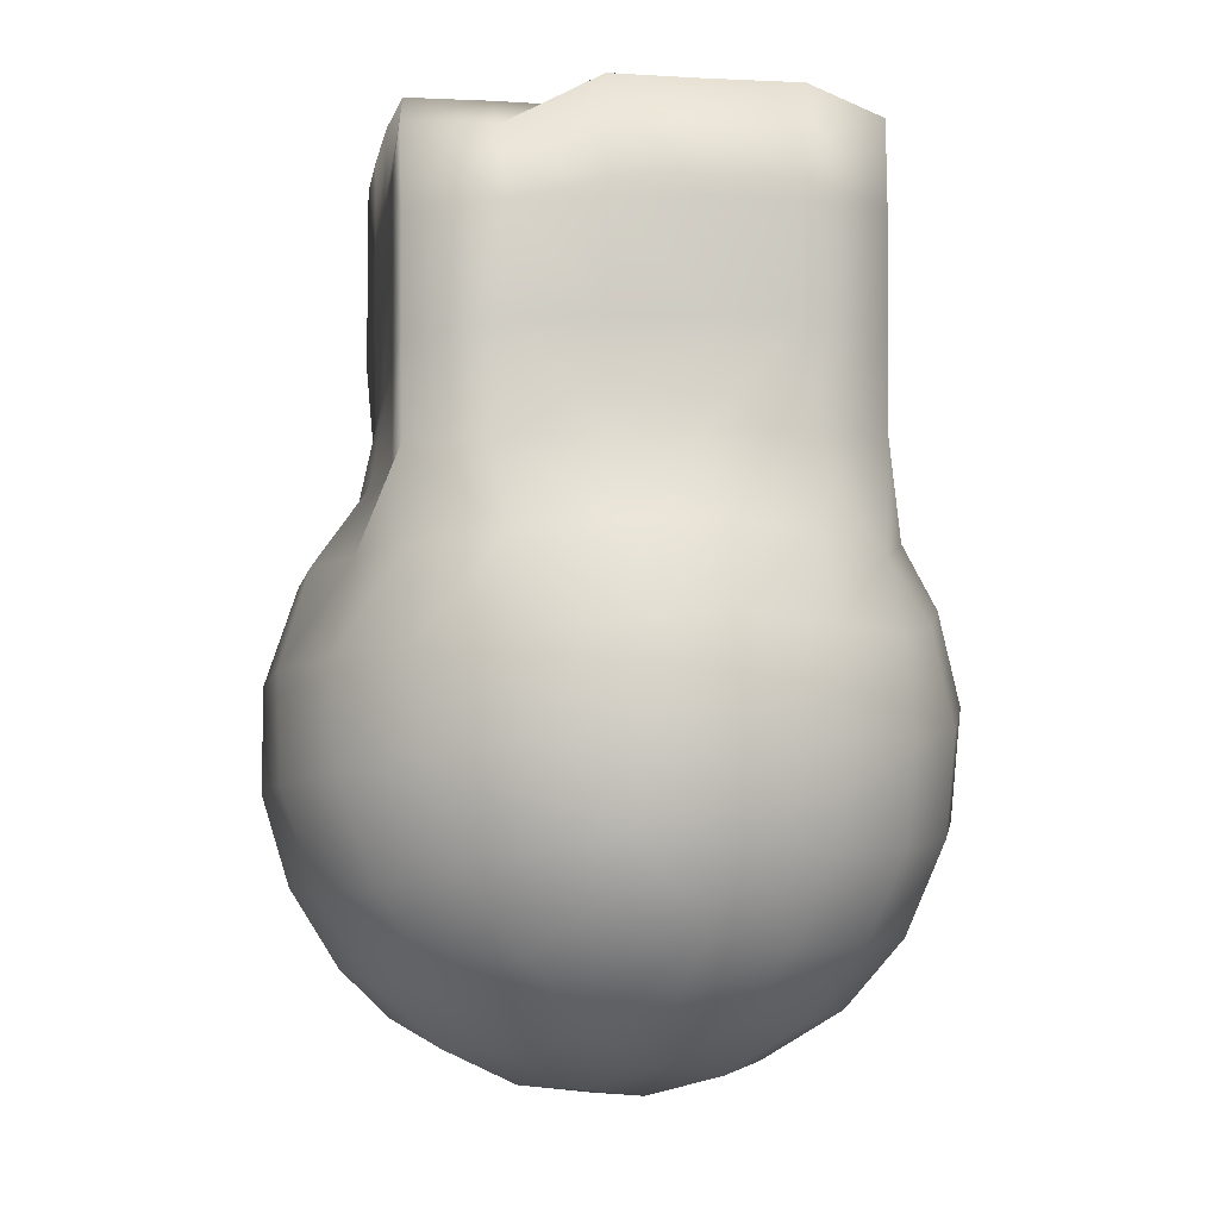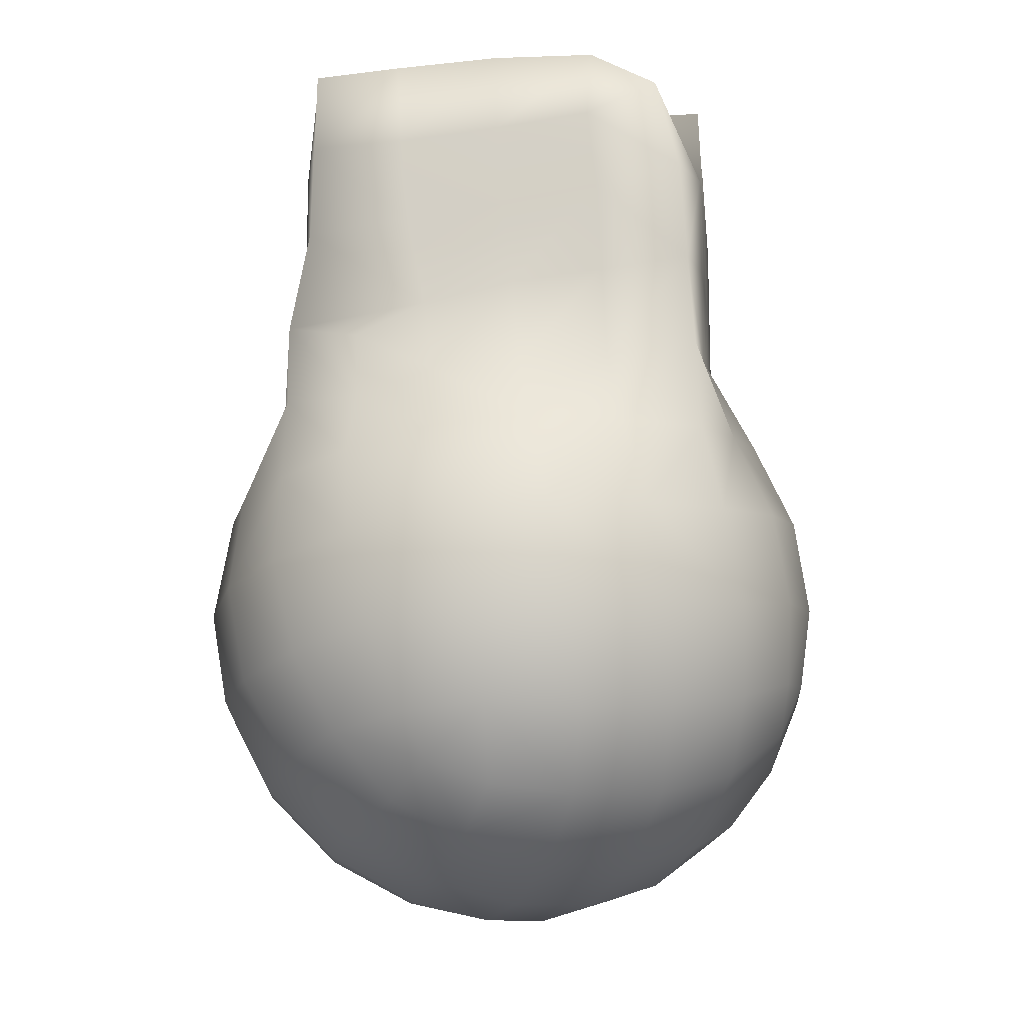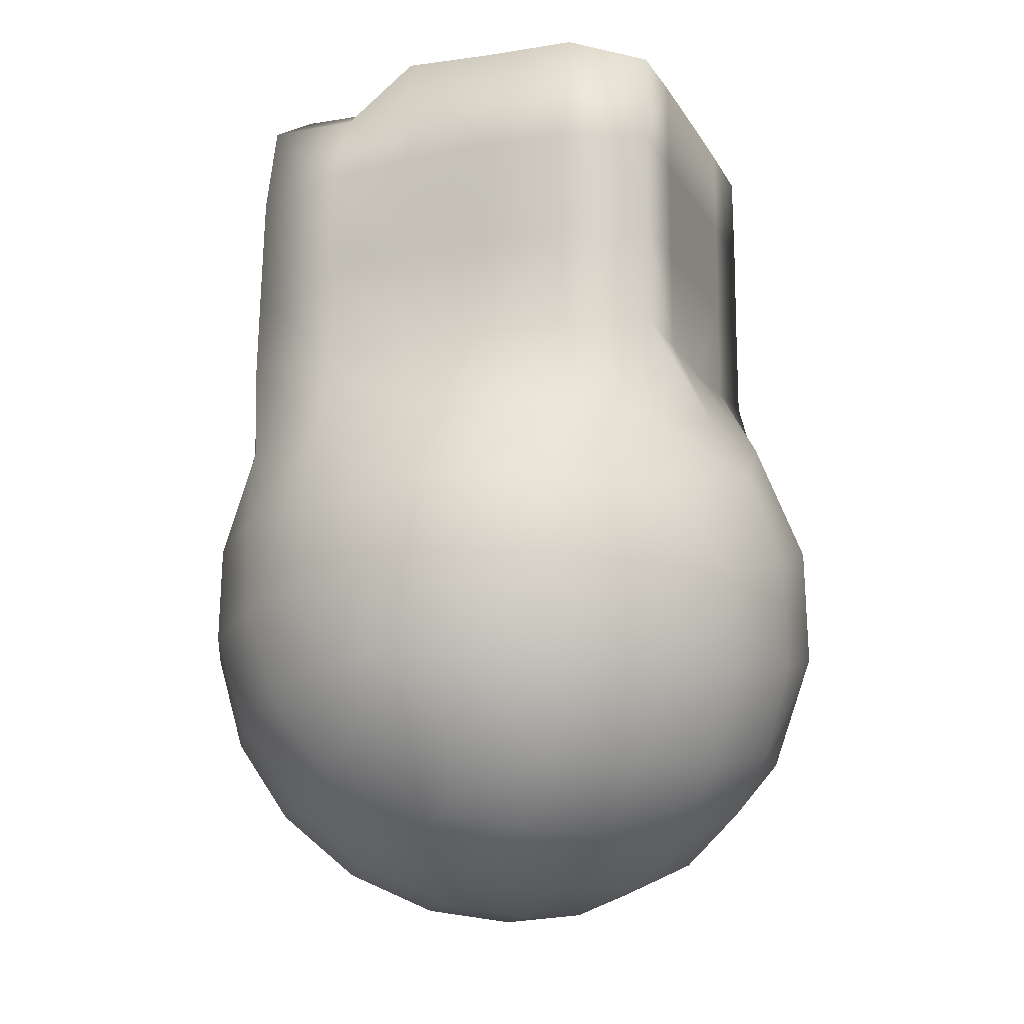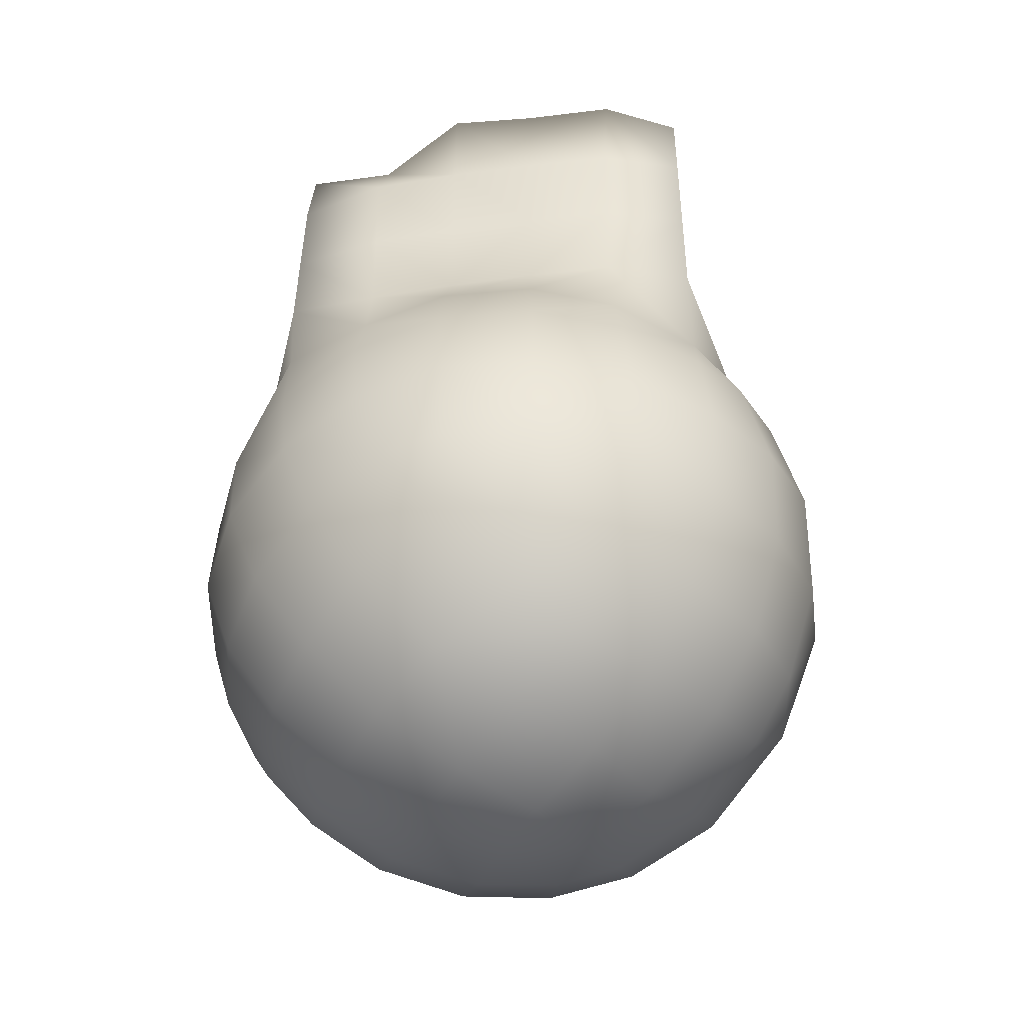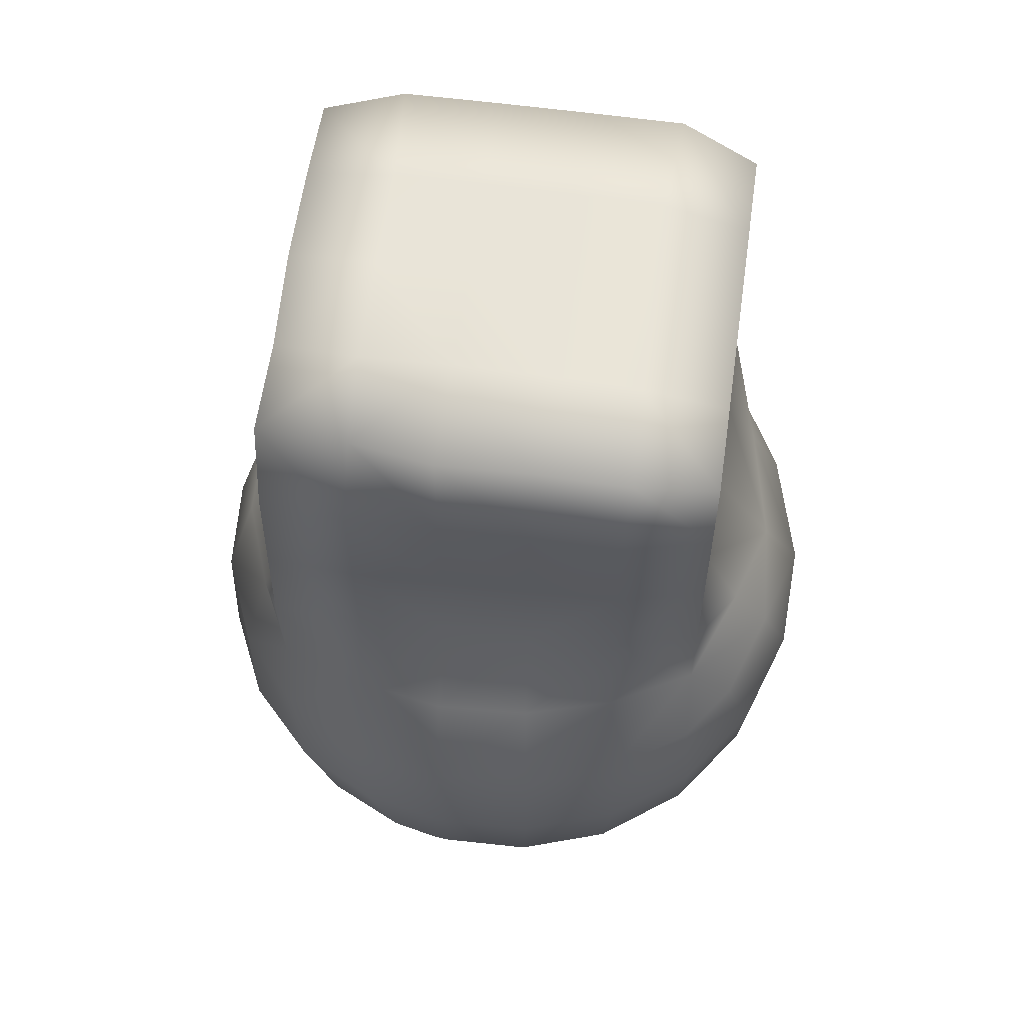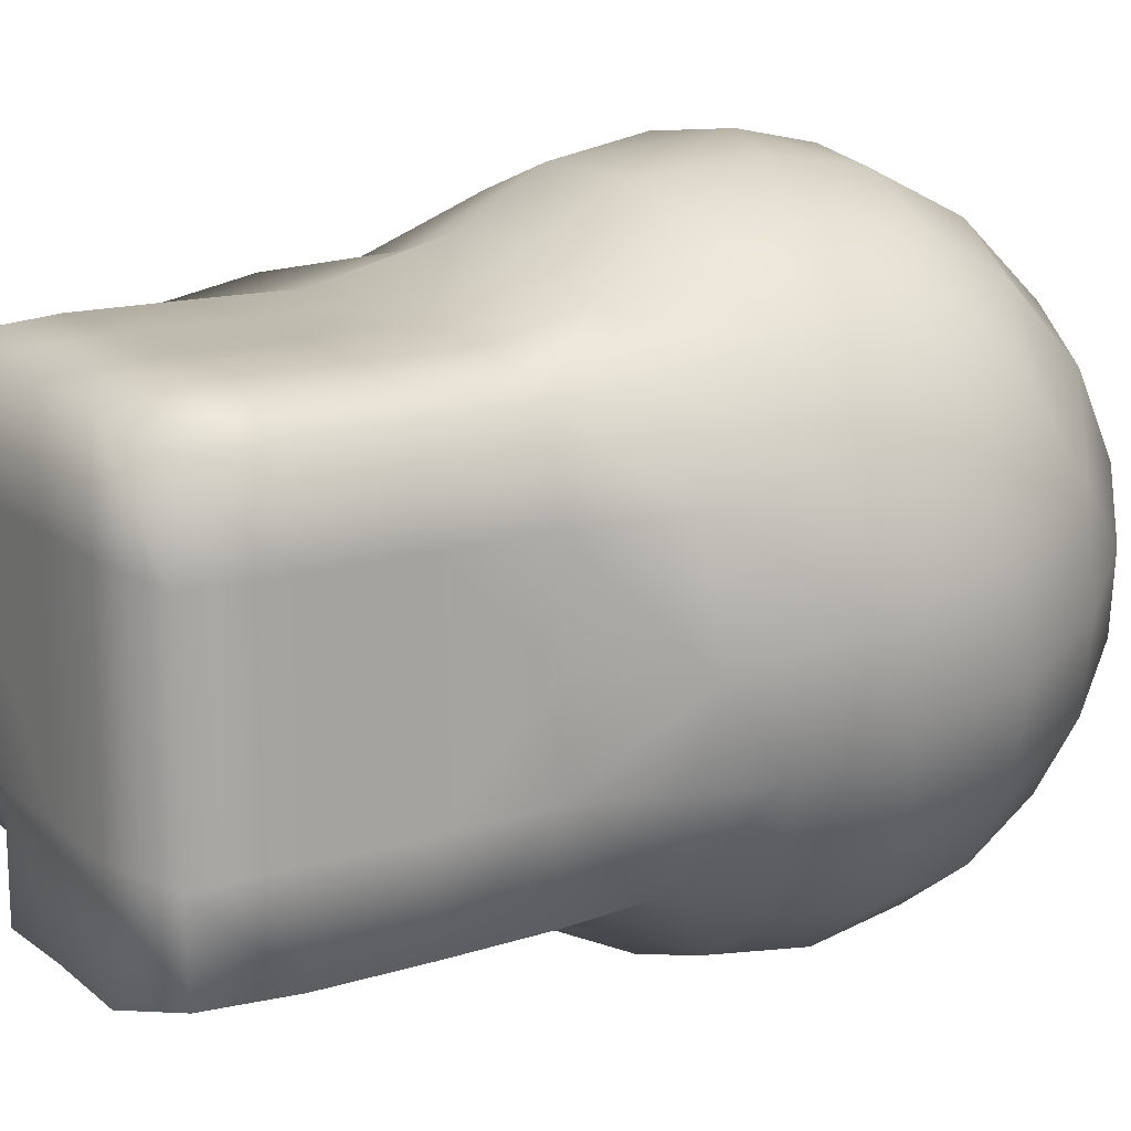
<metadata>
{"format":"obj","ext":"obj","renderer":"f3d","projection":"perspective","resolution":1024,"background":"white","views":[{"elev":-4.9,"azim":170.5,"up":"+Y"},{"elev":-13.7,"azim":96.9,"up":"+Y"},{"elev":-13.5,"azim":-160.7,"up":"+Y"},{"elev":-45.8,"azim":-173.0,"up":"+Y"},{"elev":60.2,"azim":-171.9,"up":"+Y"},{"elev":15.5,"azim":-121.8,"up":"+Z"}]}
</metadata>
<code>
g Volume4
v 0.691 39.8 97.03
v -8.872 40.69 98.88
v 4.94 42.1 106.6
v -5.007 42.51 108.5
v -4.378 39.97 90.01
v 10.21 41.27 92.13
v 15.36 44.03 102.4
v 8.408 47.95 116.9
v -2.924 48.03 118.8
v -18.59 43.57 92.64
v -12.26 42.87 82.54
v 4.032 41.52 82.79
v 19.55 45.9 86.79
v 24.47 48.66 97.07
v 19.08 49.89 112.2
v -1.43 56.94 127.6
v 10.25 56.94 125.6
v -14.08 49.6 117.5
v -13.05 43.92 107.8
v -23.4 47.29 102.6
v -27.1 49.9 85.91
v -19.64 48.77 75.92
v -3.259 44.52 74.62
v 13.37 46.24 76.87
v 27.8 53.65 82.74
v 30.74 54.64 92.97
v 27.03 53.14 105.9
v 21.28 58.43 120.4
v -13.01 58.5 126.5
v -0.6878 67.38 133
v 10.78 68.53 131.5
v -25.2 53.51 113.2
v -31.72 53.4 96.76
v -32.97 58.28 80.75
v -25.56 57.37 70.5
v -11.02 49.87 68.65
v 5.147 48.8 68.8
v 21.59 54.08 72.29
v 36.56 63.99 92.92
v 34.15 63.47 81.34
v 32.23 57.46 100.6
v 30.12 61.37 112.6
v 21.86 69.61 126.4
v -11.95 69.23 132
v -24.18 61.47 122.1
v -0.5433 77.09 135.1
v 9.537 80.42 133.9
v -35.45 60.65 104.6
v -36.85 60.36 92.43
v -36.72 69.57 76.47
v -29.22 68.38 66.47
v -15.7 58.1 62.82
v -3.145 52.37 64.22
v 13.76 57.24 63.57
v 28.4 64.39 70.26
v 34.99 63.17 103.4
v 39.74 74.75 94.99
v 38.21 75.62 82.4
v 31.26 71.49 117.8
v 20.72 82.17 129
v -10.71 80.61 134.1
v -22.2 70.76 128
v -32.93 67.39 116.5
v -40.94 71.58 88.59
v -37.13 81.67 73.82
v -29.98 80.52 64.46
v -19.08 68.41 58.97
v -5.612 59.92 58.7
v 20.11 66.55 61.57
v 32.74 76.55 70.66
v 37.38 73.79 107.2
v 39.54 87.39 97.76
v 38.48 88.49 84.82
v 30.15 83.55 120.9
v 17.92 94.47 128.1
v 6.19 94.45 132.3
v -21.85 81.76 129.6
v -29.42 72.63 122.8
v -41.2 74.41 101.3
v -37.45 78.23 113.3
v -41.26 84.91 85.26
v -34.03 93.21 72.29
v -28.9 91.97 65.49
v -20.31 80.49 57.41
v -8.1 69.37 54.94
v 5.481 63.42 57.15
v 23.99 77.88 61.29
v 10.51 69.5 56.01
v 33.55 88.98 72.94
v 36.65 85.53 110.1
v 34.79 100.4 87.5
v 35.46 99.27 99.86
v 26.78 95.23 120.9
v 15.2 105 123.3
v 4.659 105.4 126.7
v -8.338 94.45 132.3
v -20.27 93.8 128.2
v -30.81 81.11 122.6
v -41.58 88.23 97.5
v -37.51 91.16 110.5
v -37.78 96.01 82.48
v -19.48 92.45 58.82
v -8.62 80.74 53.36
v 2.955 70.25 54.28
v 25.39 89.89 63.55
v 13.92 79.69 55.5
v 30.54 100.5 75.99
v 32.66 97.3 111.3
v 27.91 110 89.52
v 28.51 108.9 100.8
v 24.89 106.1 120.7
v 14.82 116.2 120.7
v 4.159 115.8 120.7
v -7.39 105.3 126.7
v -18.27 104.6 123.1
v -30.29 92.72 120.7
v -33.36 103.1 107.1
v -36.47 102.2 92.67
v -33.16 103.7 81.34
v -28.46 100.9 70.18
v -18.28 103 63.58
v -8.328 92.91 55.1
v 2.694 80.73 52.83
v 15.08 91.24 57.37
v 25.61 100.7 66.13
v 26.29 110.5 78.17
v 26.88 106.1 111
v 26.29 121.2 90.7
v 26.29 118.8 102.3
v 24.92 116.3 120.7
v 15.41 128.5 120.7
v 4.287 128.2 120.7
v -6.973 115.7 120.7
v -17.94 115.7 120.7
v -28.37 104 118.1
v -28.37 114.7 106.3
v -28.37 113.8 93.18
v -28.37 114.4 80.92
v -28.37 114.2 69.2
v -17.8 114.4 66.06
v -7.502 103.8 60.16
v 3.684 92.56 54.61
v 14.89 102.1 62.27
v 26.23 112 66.72
v 26.29 122.6 78.8
v 26.29 114.7 111.5
v 26.29 132.2 91.98
v 26.29 130.8 104.7
v 26.29 129.1 117.9
v 15.58 141 120.7
v 4.401 140.8 120.7
v -6.938 128.1 120.7
v -17.89 128.1 120.7
v -28.37 115.6 117.8
v -28.37 127.5 106
v -28.37 127.3 93.23
v -28.37 127.2 80.44
v -28.37 126.9 68.87
v -6.981 114.2 66.06
v -17.77 127.1 66.06
v 3.984 103.4 59.68
v 15.07 112.7 66.06
v 26.28 123.8 67.52
v 26.29 134.1 79.42
v 26.29 143.1 92.71
v 26.29 141.7 105.7
v 26.29 141 117.6
v 16.25 153.5 119.6
v 4.493 153.5 119.7
v -6.866 140.8 120.7
v -18.01 140.8 120.7
v -28.37 127.7 117.5
v -28.37 139.9 105.9
v -28.37 139.7 93.12
v -28.37 139.7 80.32
v -28.37 139.7 68.73
v -6.998 126.9 66.06
v 3.938 113.7 66.06
v -17.91 140.2 66.06
v 15.14 125.4 66.06
v 26.28 136.7 68.39
v 26.29 144.7 80.55
v 25.97 153.4 93.07
v 26.26 152.5 106.3
v 26.28 151.7 117.4
v 4.374 153.5 106.9
v 15.48 153.5 106.7
v -6.946 153.5 119.7
v -18.84 153.5 119.7
v -28.37 140.2 117.5
v -28.37 151.1 106.2
v -28.37 151.1 93.21
v -28.37 151 80.21
v -28.37 150.6 69.32
v -6.99 140.1 66.06
v 4.046 126.3 66.06
v -18.56 153.5 66.69
v 15.35 138.5 66.06
v 26.29 148.5 71.42
v 25.22 153.5 80.04
v 15.27 153.5 93.45
v -6.898 153.5 106.9
v 4.222 153.5 93.64
v -28.37 150.8 116.9
v -17.92 153.5 106.7
v -17.86 153.5 93.44
v -17.87 153.5 80.03
v -6.961 153.5 66.92
v 4.019 139.7 66.06
v 15.17 148.5 71.07
v 15.14 153.5 79.79
v -6.897 153.5 93.62
v 4.113 153.5 80.25
v -6.957 153.5 80.31
v 4.09 153.5 66.49
f 103 84 102 122
f 102 83 120 121
f 101 119 120 82
f 99 118 101 81
f 99 100 117 118
f 80 98 116 100
f 77 97 116 98
f 96 114 115 97
f 76 95 114 96
f 95 94 112 113
f 75 93 111 94
f 90 108 93 74
f 91 109 110 92
f 72 92 108 90
f 73 89 107 91
f 87 69 88 106
f 89 70 87 105
f 104 86 68 85
f 103 85 67 84
f 66 83 102 84
f 81 101 82 65
f 99 81 64 79
f 99 79 80 100
f 80 63 78 98
f 77 98 78 62
f 61 96 97 77
f 76 75 94 95
f 60 74 93 75
f 90 74 59 71
f 72 73 91 92
f 72 90 71 57
f 73 58 70 89
f 69 54 86 88
f 87 70 55 69
f 85 68 52 67
f 66 84 67 51
f 65 82 83 66
f 79 64 49 48
f 64 81 65 50
f 79 48 63 80
f 78 63 45 62
f 61 77 62 44
f 60 75 76 47
f 60 43 59 74
f 71 59 42 56
f 72 57 58 73
f 57 71 56 39
f 58 40 55 70
f 69 55 38 54
f 53 36 52 68
f 67 52 35 51
f 65 66 51 50
f 64 50 34 49
f 48 32 45 63
f 62 45 29 44
f 46 61 44 30
f 60 47 31 43
f 42 59 43 28
f 41 56 42 27
f 57 39 40 58
f 39 56 41 26
f 40 25 38 55
f 24 37 54 38
f 37 23 36 53
f 36 22 35 52
f 50 51 35 34
f 49 34 21 33
f 48 33 20 32
f 46 30 31 47
f 29 45 32 18
f 30 44 29 16
f 31 17 28 43
f 42 28 15 27
f 41 27 14 26
f 39 26 25 40
f 13 24 38 25
f 12 23 37 24
f 23 11 22 36
f 34 35 22 21
f 33 21 10 20
f 20 19 18 32
f 30 16 17 31
f 16 29 18 9
f 28 17 8 15
f 14 27 15 7
f 14 13 25 26
f 6 12 24 13
f 5 11 23 12
f 10 21 22 11
f 2 19 20 10
f 4 9 18 19
f 16 9 8 17
f 7 15 8 3
f 6 13 14 7
f 1 5 12 6
f 2 10 11 5
f 4 3 8 9
f 1 6 7 3
f 1 3 4 2
f 123 104 85 103
f 87 106 124 105
f 89 105 125 107
f 123 106 88 104
f 91 107 126 109
f 92 110 127 108
f 110 109 128 129
f 108 127 111 93
f 94 111 130 112
f 113 112 131 132
f 95 113 133 114
f 114 133 134 115
f 116 97 115 135
f 100 116 135 117
f 118 117 136 137
f 119 138 139 120
f 140 121 120 139
f 122 102 121 141
f 123 103 122 142
f 123 142 124 106
f 105 124 143 125
f 107 125 144 126
f 109 126 145 128
f 110 129 146 127
f 129 128 147 148
f 127 146 130 111
f 112 130 149 131
f 131 150 151 132
f 113 132 152 133
f 133 152 153 134
f 115 134 154 135
f 117 135 154 136
f 137 136 155 156
f 118 137 138 119
f 138 157 158 139
f 141 121 140 159
f 140 139 158 160
f 142 122 141 161
f 142 161 143 124
f 143 162 144 125
f 126 144 163 145
f 128 145 164 147
f 147 165 166 148
f 149 167 150 131
f 168 169 151 150
f 152 132 151 170
f 153 152 170 171
f 134 153 172 154
f 136 154 172 155
f 156 155 173 174
f 137 156 157 138
f 158 157 175 176
f 159 140 160 177
f 161 141 159 178
f 158 176 179 160
f 161 178 162 143
f 162 180 163 144
f 163 181 164 145
f 164 182 165 147
f 183 184 166 165
f 148 166 167 149
f 167 185 168 150
f 186 169 168 187
f 188 170 151 169
f 189 171 170 188
f 172 153 171 190
f 155 172 190 173
f 174 173 191 192
f 175 157 156 174
f 176 175 193 194
f 160 179 195 177
f 178 159 177 196
f 176 194 197 179
f 178 196 180 162
f 163 180 198 181
f 181 199 182 164
f 200 183 165 182
f 201 187 184 183
f 184 185 167 166
f 187 168 185 184
f 202 188 169 186
f 201 203 186 187
f 190 171 189 204
f 205 189 188 202
f 173 190 204 191
f 192 191 205 206
f 175 174 192 193
f 194 193 207 197
f 179 197 208 195
f 177 195 209 196
f 196 209 198 180
f 198 210 199 181
f 200 211 201 183
f 212 202 186 203
f 213 203 201 211
f 191 204 189 205
f 206 205 202 212
f 193 192 206 207
f 197 207 214 208
f 195 208 215 209
f 209 215 210 198
f 199 210 211 200
f 214 212 203 213
f 210 215 213 211
f 207 206 212 214
f 208 214 213 215
f 1 2 5
f 2 4 19
f 46 47 76 96 61
f 33 48 49
f 37 53 68 86 54
f 82 120 83
f 86 104 88
f 101 118 119
f 129 148 149 130 146
f 182 199 200

</code>
